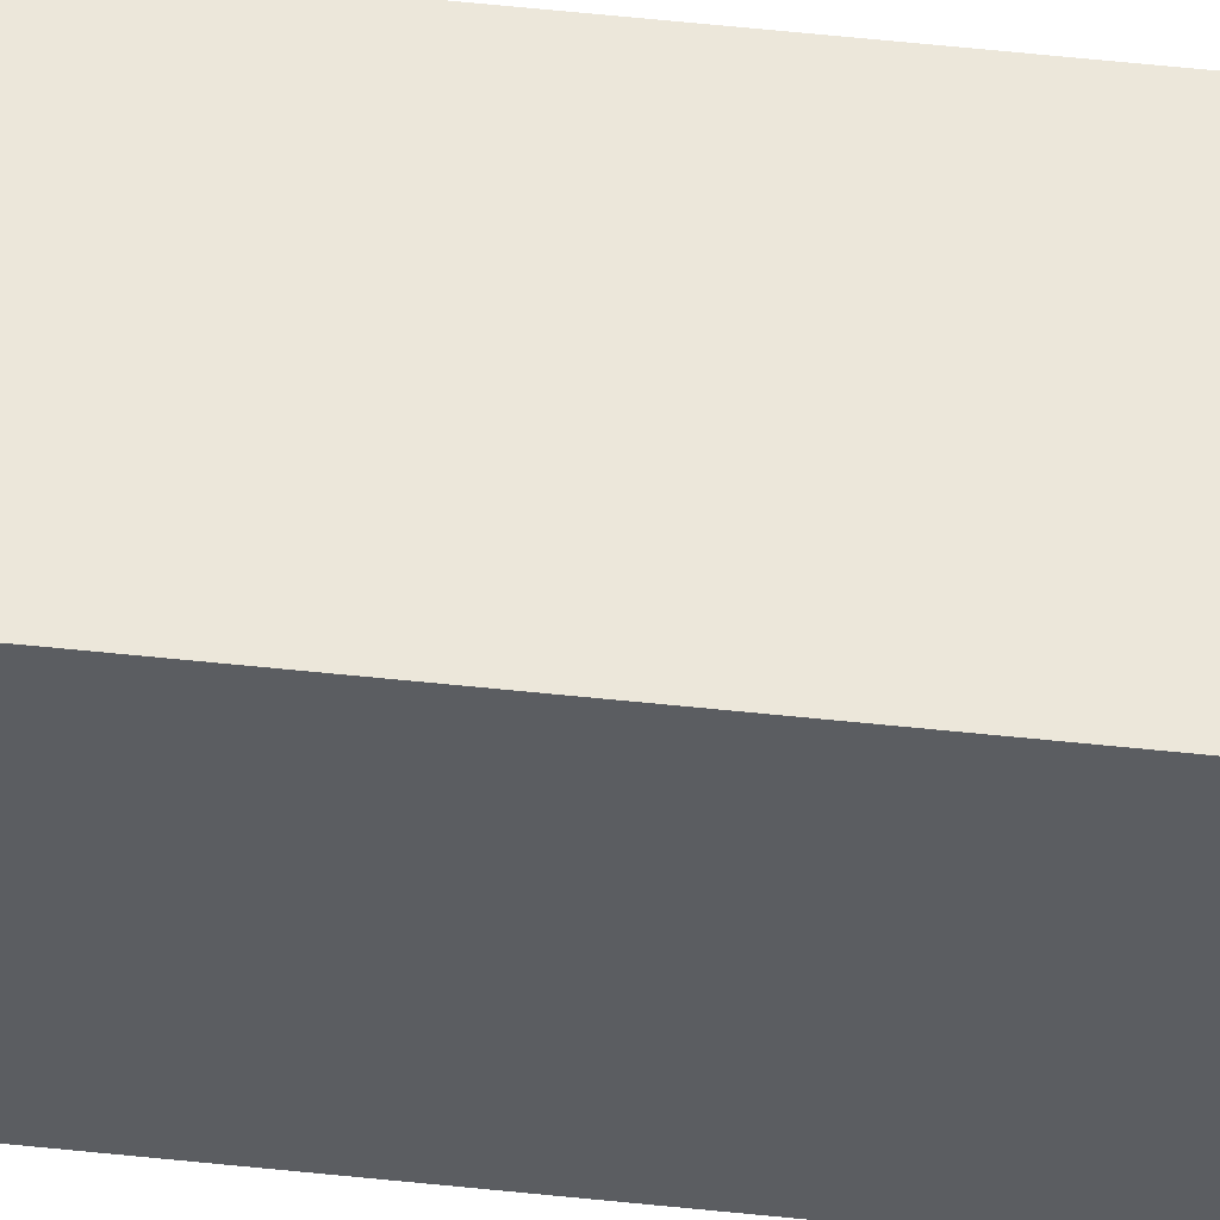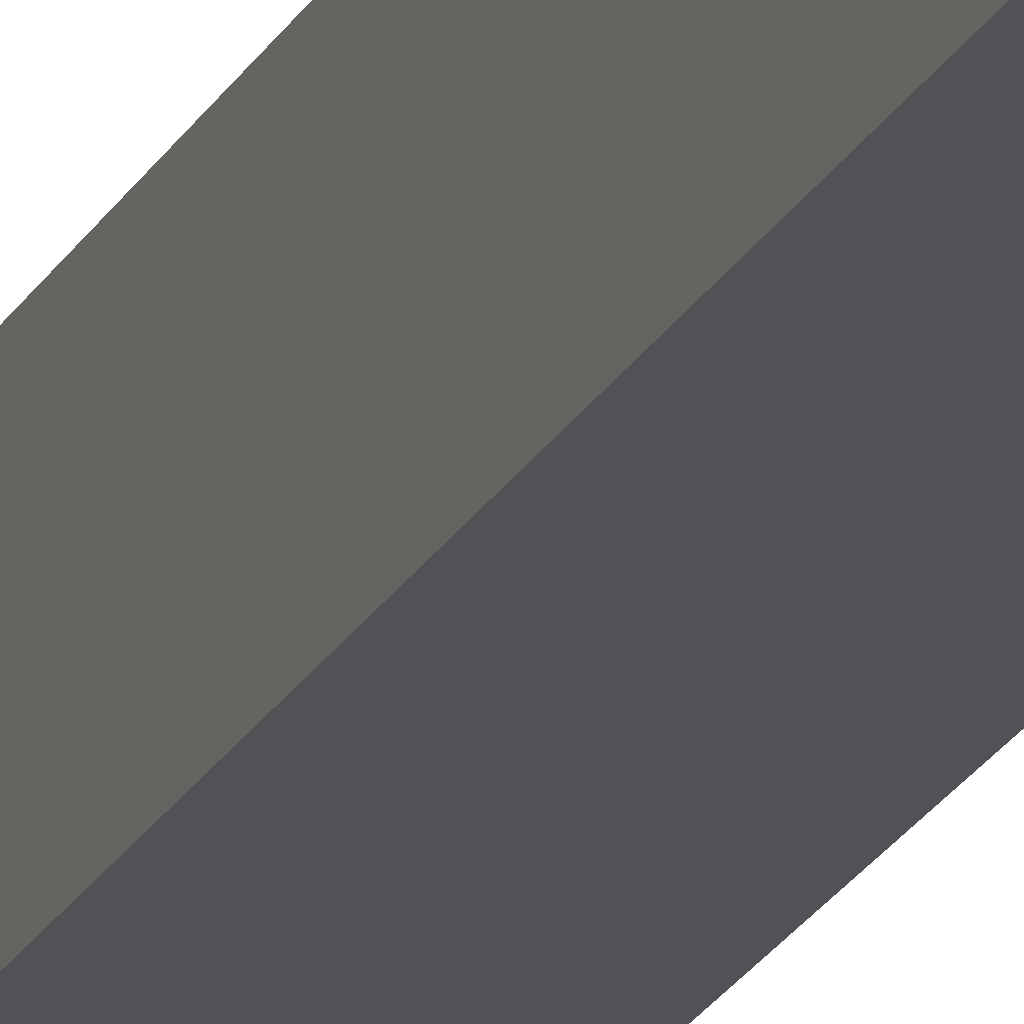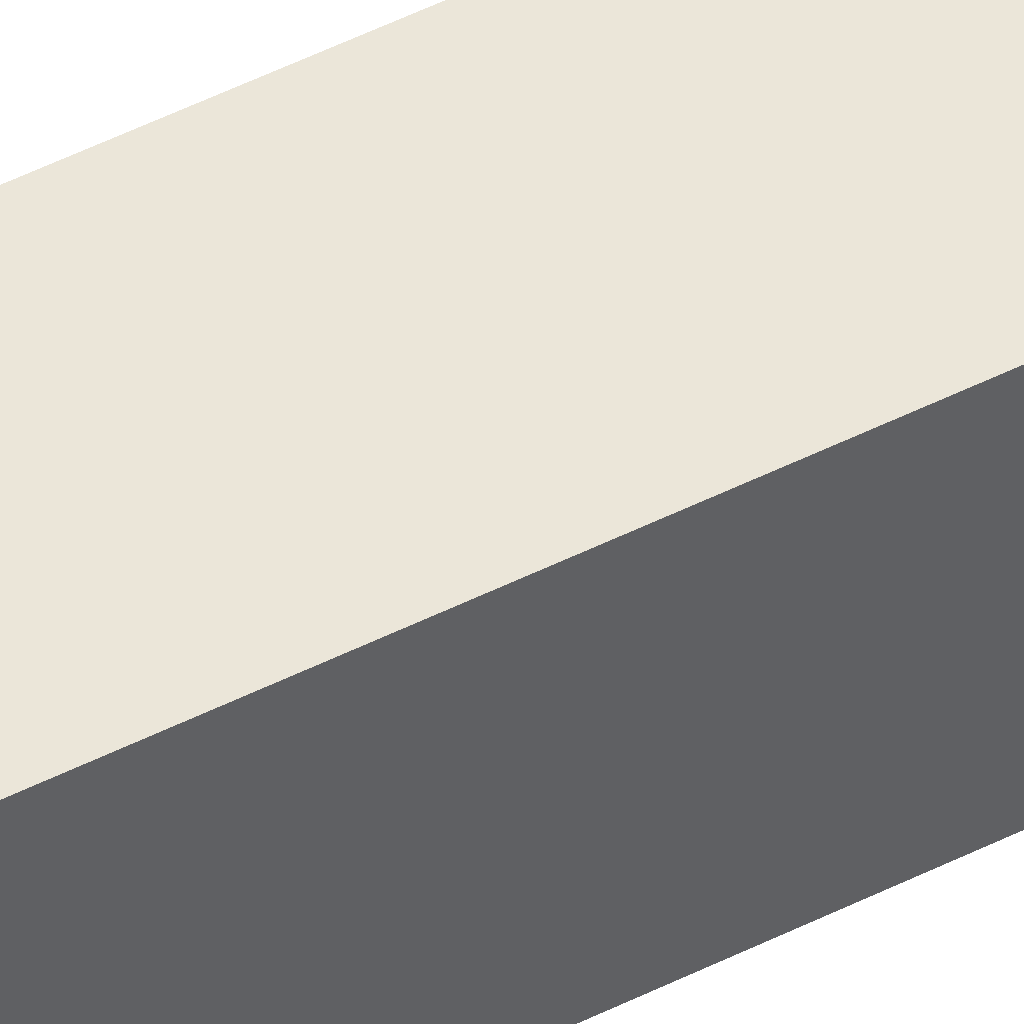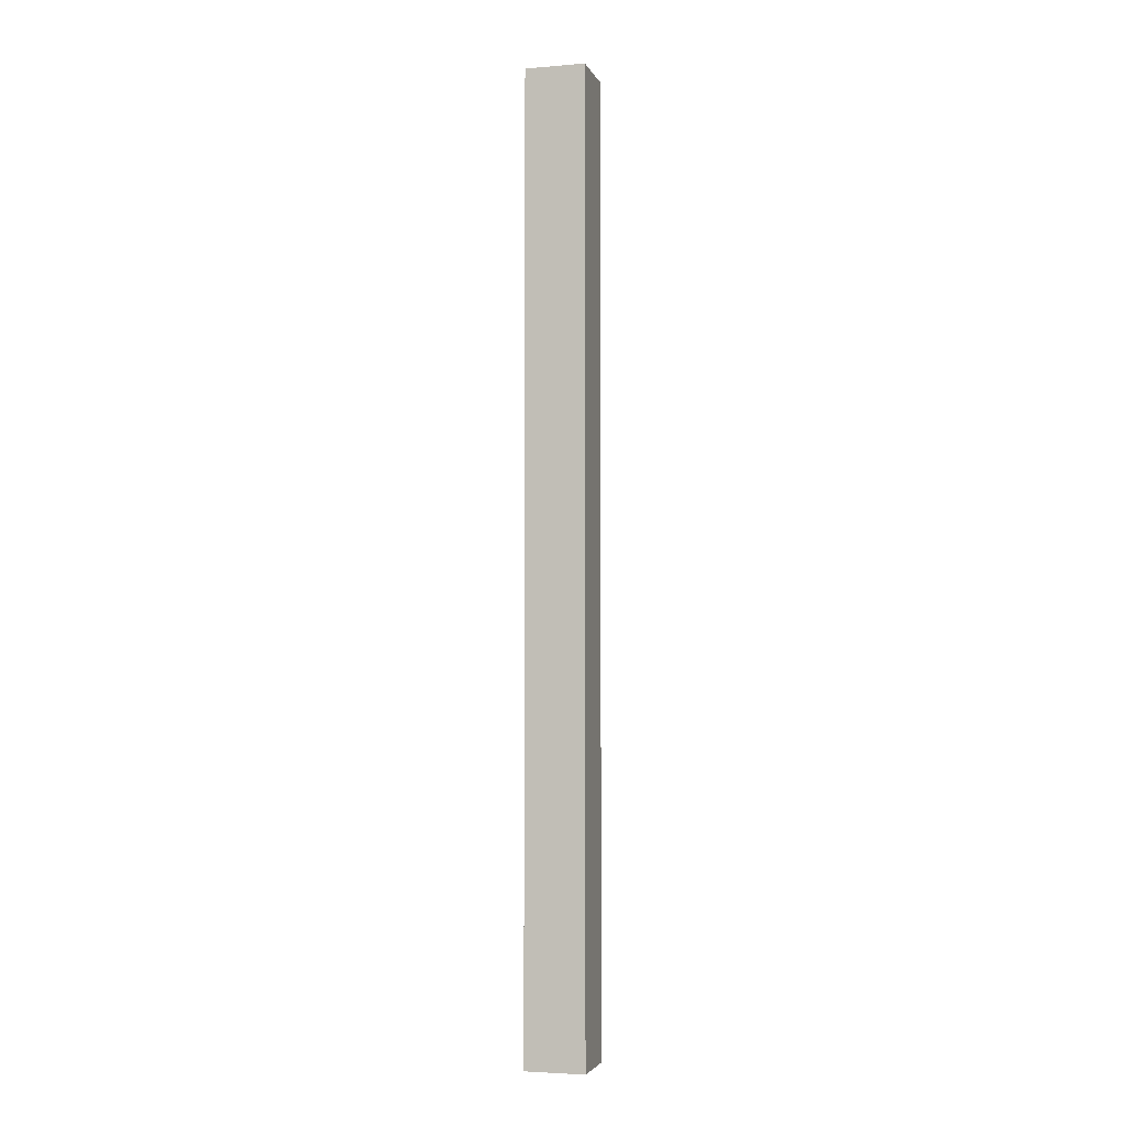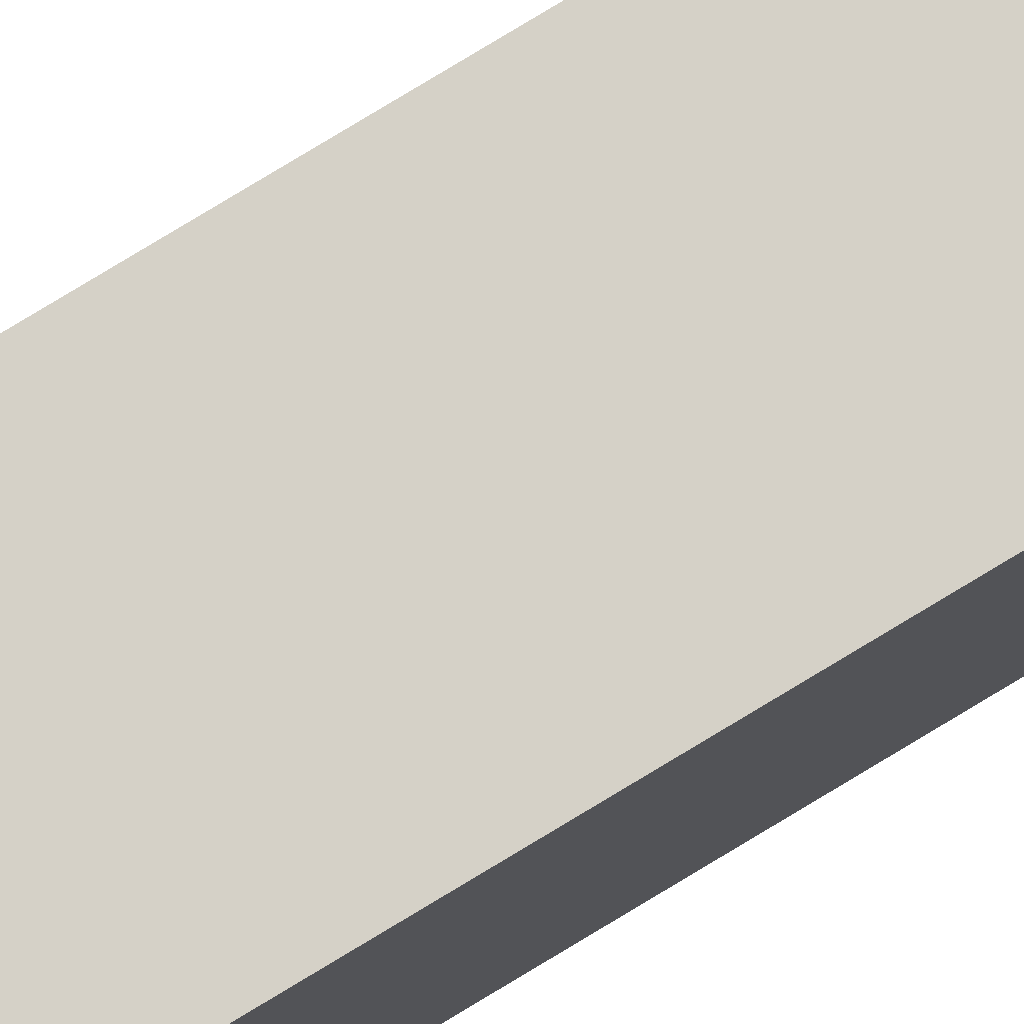
<metadata>
{"format":"obj","ext":"obj","renderer":"f3d","projection":"perspective","resolution":1024,"background":"white","views":[{"elev":53.2,"azim":-83.4,"up":"+Y"},{"elev":-20.9,"azim":-20.4,"up":"+Y"},{"elev":48.3,"azim":-119.6,"up":"+Y"},{"elev":-3.7,"azim":-74.7,"up":"+Z"},{"elev":78.7,"azim":58.8,"up":"+Y"}]}
</metadata>
<code>
o Cube.5075_0294
v 1.192 0.429 -2.438
v 1.208 0.429 -2.438
v 1.192 0.414 -2.438
v 1.208 0.414 -2.438
v 1.208 0.429 -2.197
v 1.192 0.429 -2.197
v 1.208 0.414 -2.197
v 1.192 0.414 -2.197
f 2 3 1
f 8 5 6
f 8 1 3
f 6 2 1
f 5 4 2
f 7 3 4
f 2 4 3
f 8 7 5
f 8 6 1
f 6 5 2
f 5 7 4
f 7 8 3

</code>
